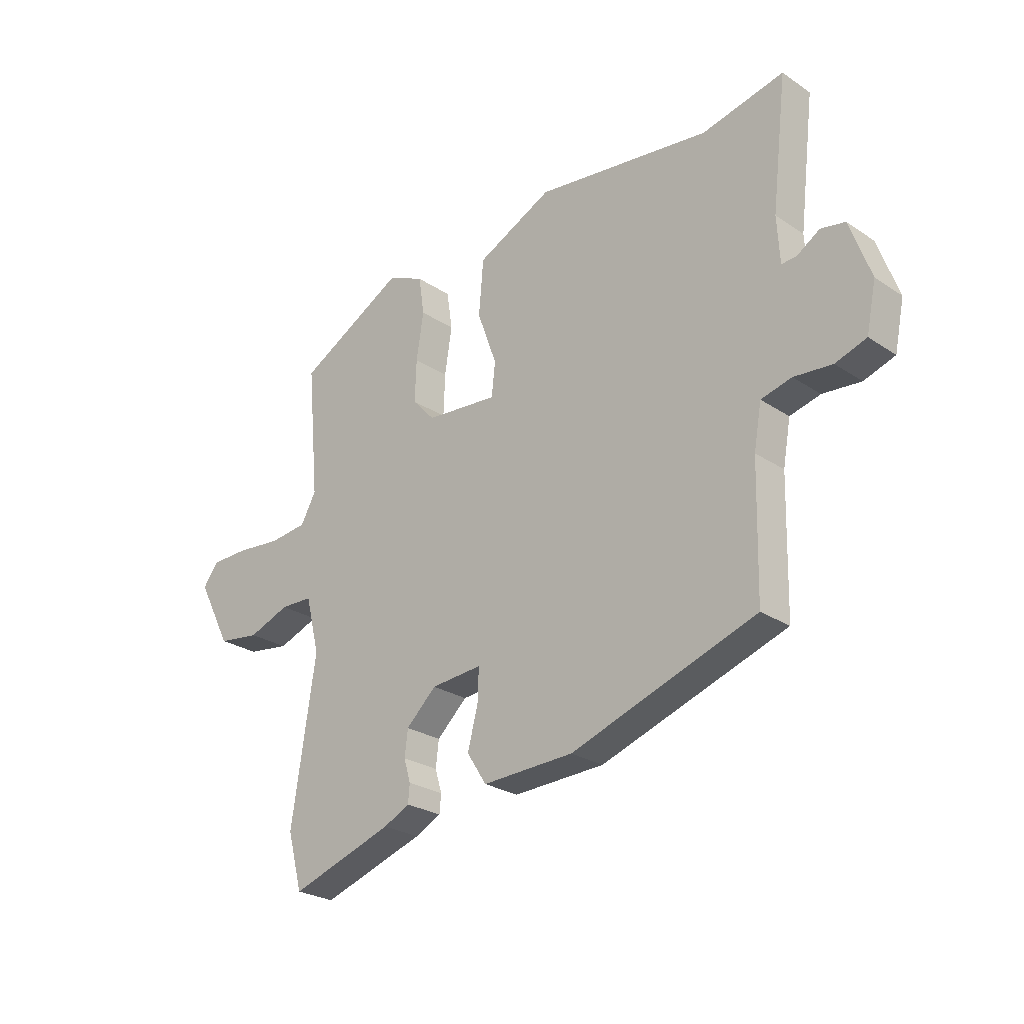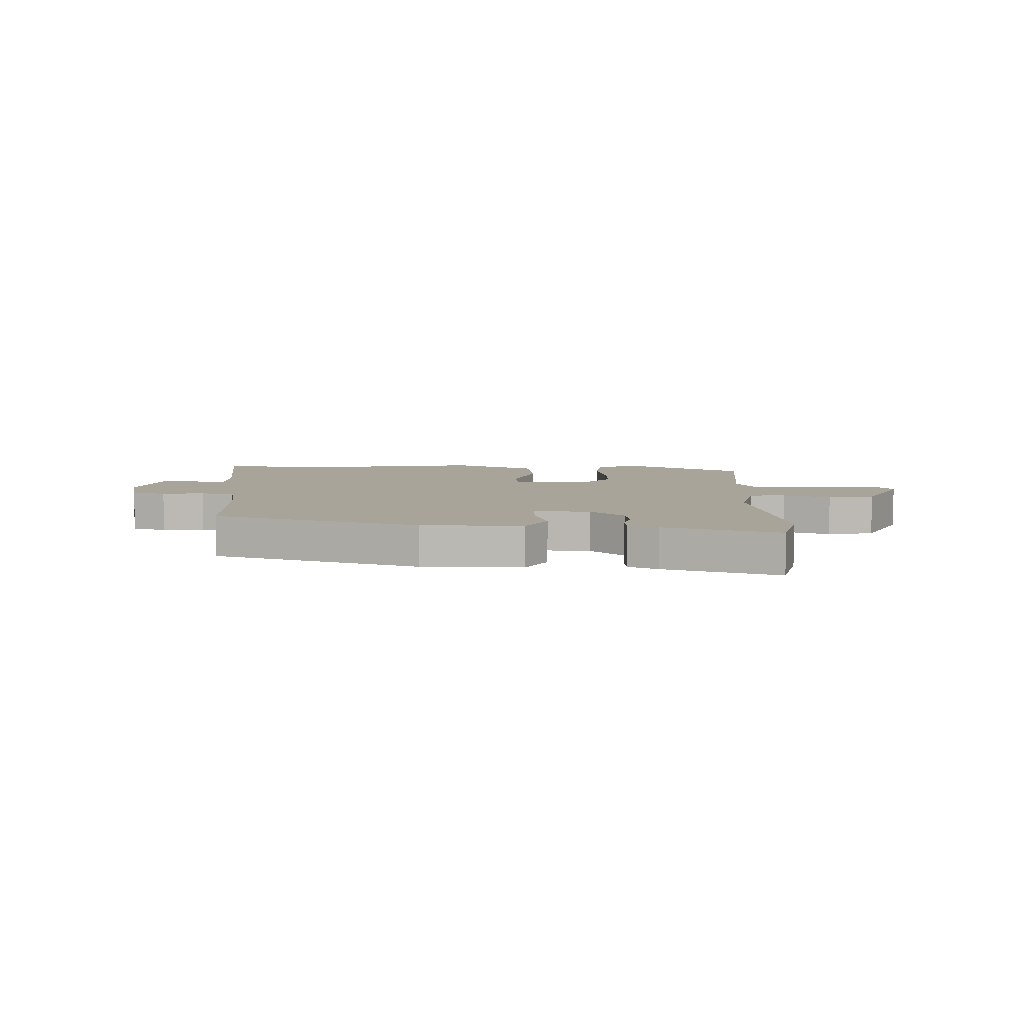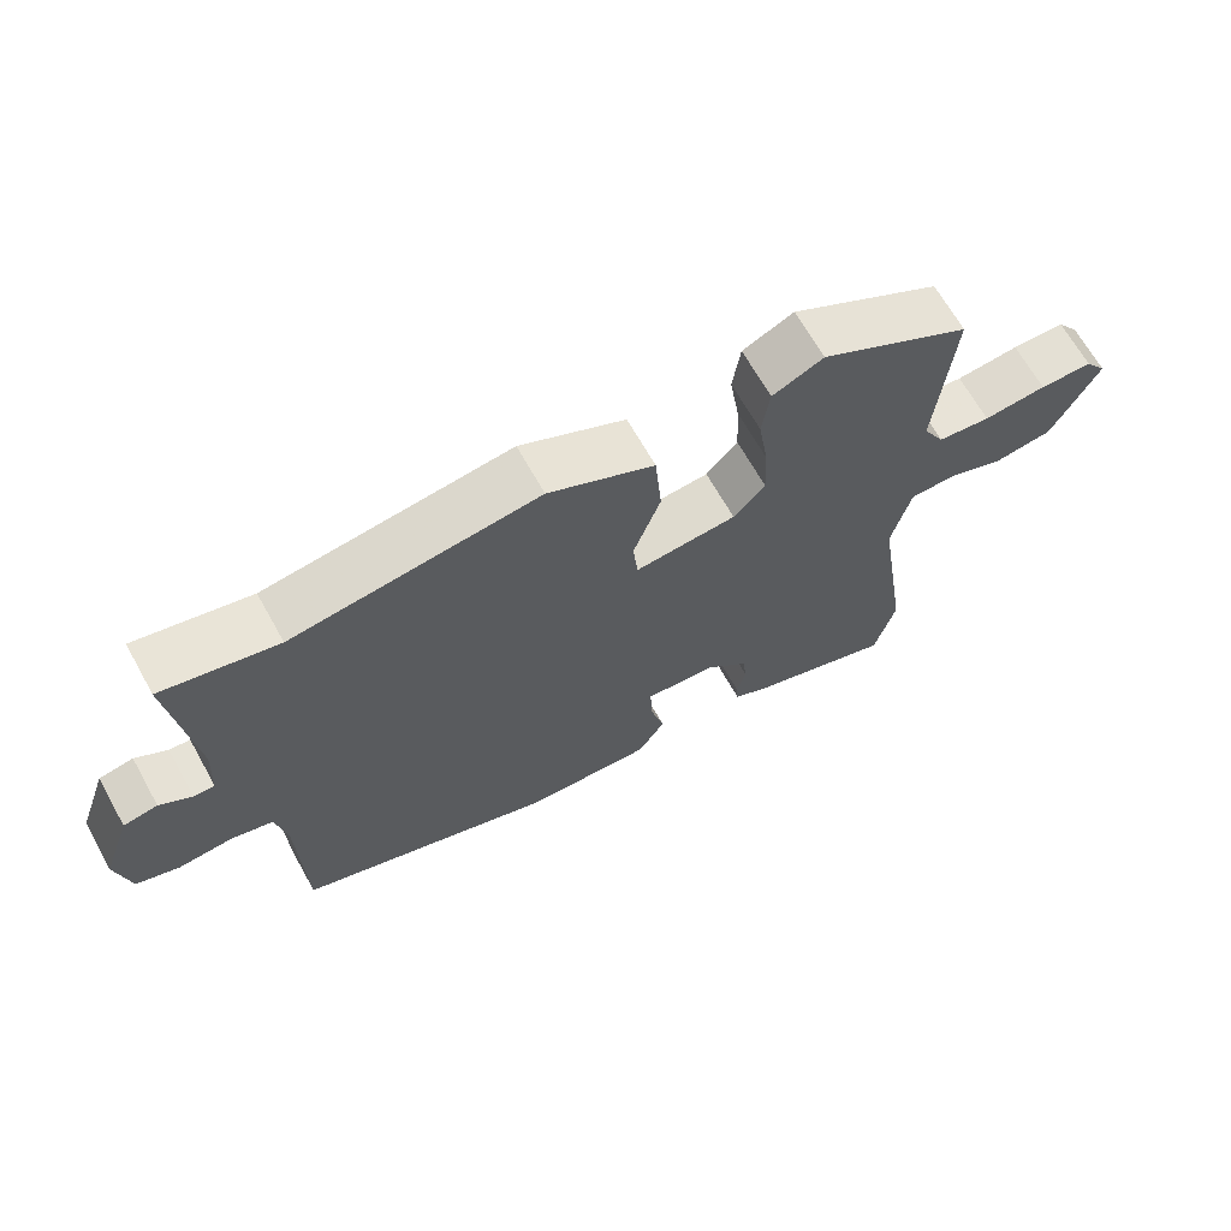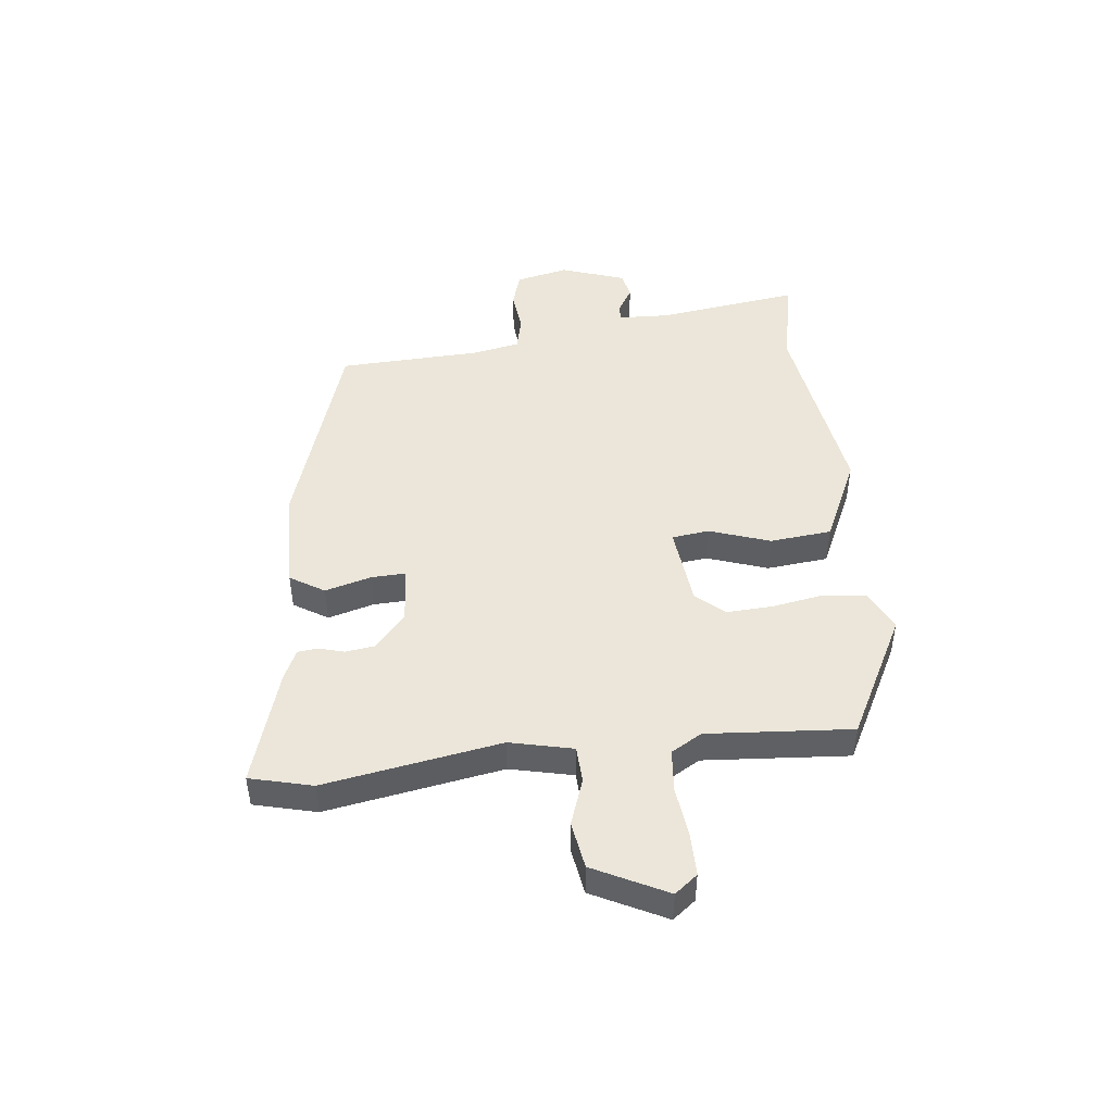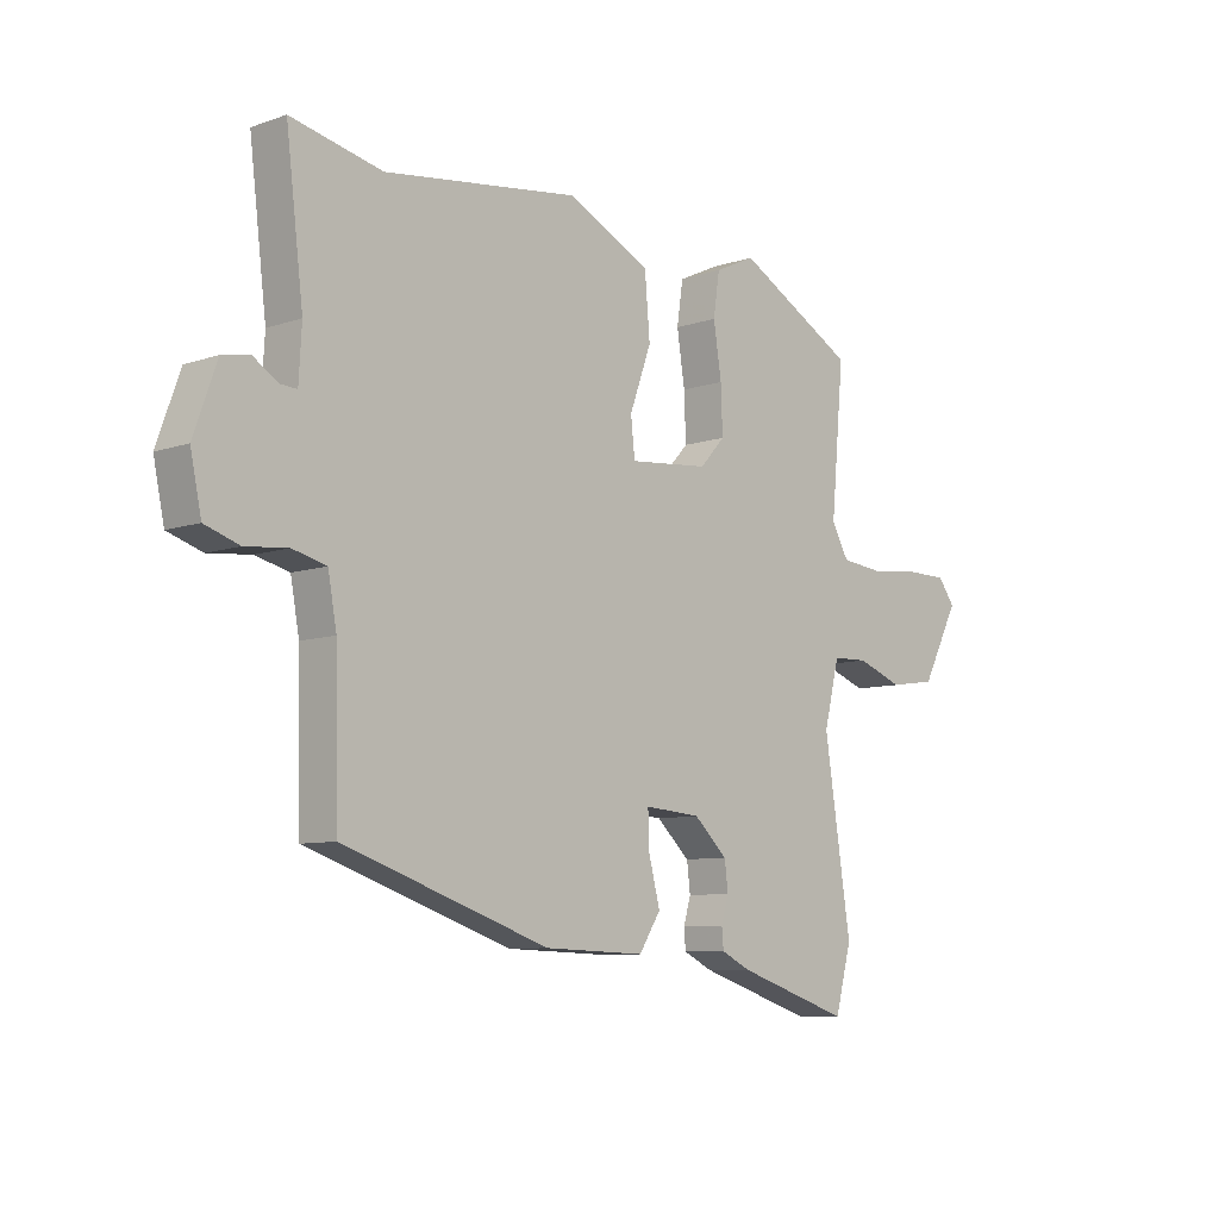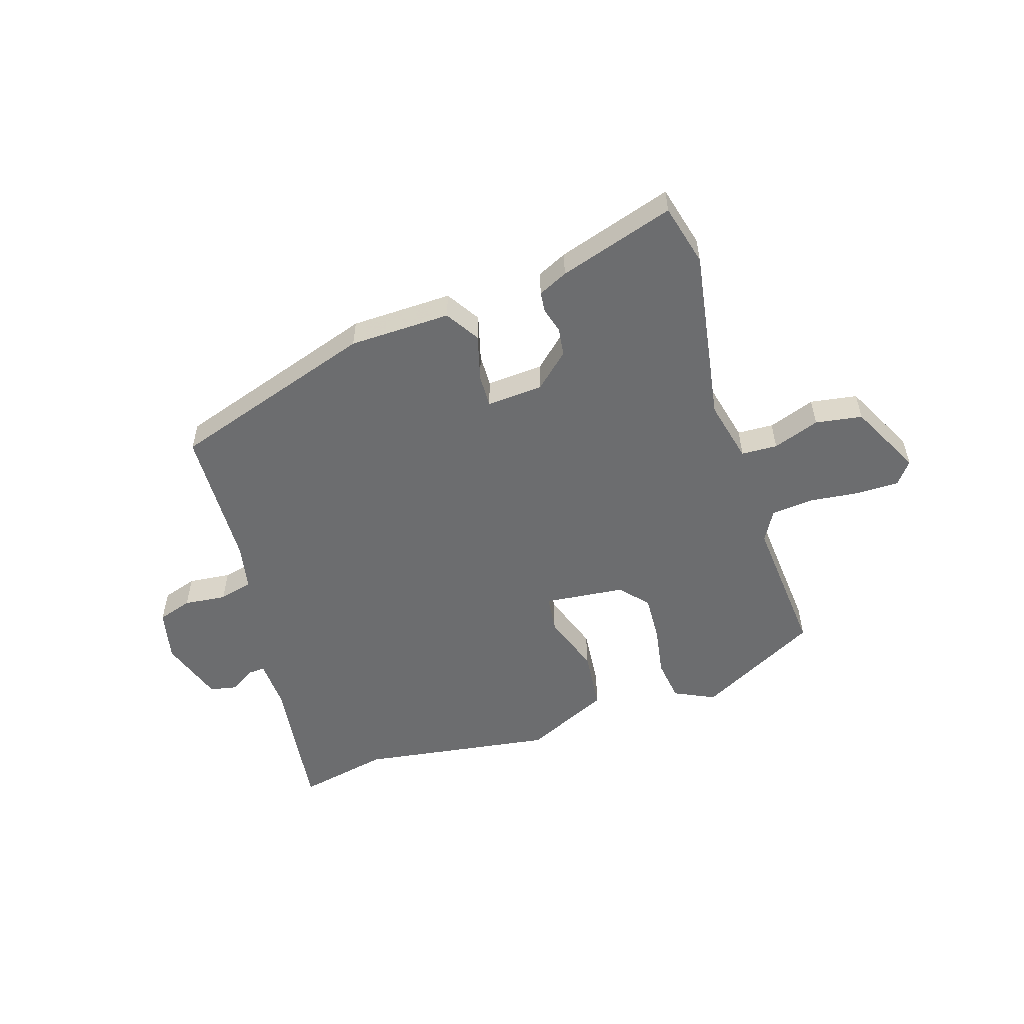
<metadata>
{"format":"obj","ext":"obj","renderer":"f3d","projection":"perspective","resolution":1024,"background":"white","views":[{"elev":-25.8,"azim":43.5,"up":"+Z"},{"elev":7.1,"azim":-179.9,"up":"+Y"},{"elev":66.7,"azim":150.8,"up":"+Z"},{"elev":46.8,"azim":-97.4,"up":"+Y"},{"elev":-8.3,"azim":133.2,"up":"+Z"},{"elev":-53.9,"azim":-163.0,"up":"+Y"}]}
</metadata>
<code>
v -0.508 0.07 0.404
v -0.298 0.07 0.519
v -0.227 0.07 0.486
v -0.216 0.07 0.412
v -0.23 0.07 0.322
v -0.233 0.07 0.241
v -0.189 0.07 0.193
v -0.048 0.07 0.18
v -0.041 0.07 0.245
v -0.079 0.07 0.35
v -0.07 0.07 0.457
v 0.077 0.07 0.528
v 0.417 0.07 0.482
v 0.576 0.07 0.517
v 0.546 0.07 0.268
v 0.551 0.07 0.179
v 0.58 0.07 0.181
v 0.624 0.07 0.209
v 0.671 0.07 0.2
v 0.711 0.07 0.088
v 0.692 0.07 -0.003
v 0.632 0.07 -0.023
v 0.558 0.07 -0.016
v 0.499 0.07 -0.031
v 0.484 0.07 -0.114
v 0.478 0.07 -0.362
v 0.119 0.07 -0.484
v -0.058 0.07 -0.49
v -0.096 0.07 -0.431
v -0.075 0.07 -0.35
v -0.074 0.07 -0.292
v -0.173 0.07 -0.3
v -0.232 0.07 -0.355
v -0.238 0.07 -0.405
v -0.225 0.07 -0.449
v -0.228 0.07 -0.484
v -0.279 0.07 -0.509
v -0.48 0.07 -0.575
v -0.509 0.07 -0.467
v -0.462 0.07 -0.16
v -0.489 0.07 -0.051
v -0.552 0.07 -0.049
v -0.633 0.07 -0.079
v -0.715 0.07 -0.067
v -0.781 0.07 0.059
v -0.751 0.07 0.099
v -0.677 0.07 0.1
v -0.589 0.07 0.091
v -0.515 0.07 0.099
v -0.485 0.07 0.153
v -0.508 0 0.404
v -0.298 0 0.519
v -0.227 0 0.486
v -0.216 0 0.412
v -0.23 0 0.322
v -0.233 0 0.241
v -0.189 0 0.193
v -0.048 0 0.18
v -0.041 0 0.245
v -0.079 0 0.35
v -0.07 0 0.457
v 0.077 0 0.528
v 0.417 0 0.482
v 0.576 0 0.517
v 0.546 0 0.268
v 0.551 0 0.179
v 0.58 0 0.181
v 0.624 0 0.209
v 0.671 0 0.2
v 0.711 0 0.088
v 0.692 0 -0.003
v 0.632 0 -0.023
v 0.558 0 -0.016
v 0.499 0 -0.031
v 0.484 0 -0.114
v 0.478 0 -0.362
v 0.119 0 -0.484
v -0.058 0 -0.49
v -0.096 0 -0.431
v -0.075 0 -0.35
v -0.074 0 -0.292
v -0.173 0 -0.3
v -0.232 0 -0.355
v -0.238 0 -0.405
v -0.225 0 -0.449
v -0.228 0 -0.484
v -0.279 0 -0.509
v -0.48 0 -0.575
v -0.509 0 -0.467
v -0.462 0 -0.16
v -0.489 0 -0.051
v -0.552 0 -0.049
v -0.633 0 -0.079
v -0.715 0 -0.067
v -0.781 0 0.059
v -0.751 0 0.099
v -0.677 0 0.1
v -0.589 0 0.091
v -0.515 0 0.099
v -0.485 0 0.153
f 45 46 47 48
f 45 48 49
f 42 43 44 45
f 41 42 45 49
f 40 41 49 50
f 38 39 40
f 37 38 40
f 34 35 36 37
f 33 34 37 40
f 32 33 40 50
f 27 28 29 30
f 25 26 27 30
f 24 25 30 31
f 20 21 22 23
f 20 23 24
f 17 18 19 20
f 16 17 20 24
f 15 16 24 31
f 13 14 15 31
f 9 10 11 12
f 8 9 12 13
f 2 3 4 5
f 2 5 6
f 1 2 6
f 50 1 6 7
f 8 13 31 32
f 7 8 32 50
f 98 97 96 95
f 99 98 95
f 95 94 93 92
f 99 95 92 91
f 100 99 91 90
f 90 89 88
f 90 88 87
f 87 86 85 84
f 90 87 84 83
f 100 90 83 82
f 80 79 78 77
f 80 77 76 75
f 81 80 75 74
f 73 72 71 70
f 74 73 70
f 70 69 68 67
f 74 70 67 66
f 81 74 66 65
f 81 65 64 63
f 62 61 60 59
f 63 62 59 58
f 55 54 53 52
f 56 55 52
f 56 52 51
f 57 56 51 100
f 82 81 63 58
f 100 82 58 57
f 1 51 52 2
f 2 52 53 3
f 3 53 54 4
f 4 54 55 5
f 5 55 56 6
f 6 56 57 7
f 7 57 58 8
f 8 58 59 9
f 9 59 60 10
f 10 60 61 11
f 11 61 62 12
f 12 62 63 13
f 13 63 64 14
f 14 64 65 15
f 15 65 66 16
f 16 66 67 17
f 17 67 68 18
f 18 68 69 19
f 19 69 70 20
f 20 70 71 21
f 21 71 72 22
f 22 72 73 23
f 23 73 74 24
f 24 74 75 25
f 25 75 76 26
f 26 76 77 27
f 27 77 78 28
f 28 78 79 29
f 29 79 80 30
f 30 80 81 31
f 31 81 82 32
f 32 82 83 33
f 33 83 84 34
f 34 84 85 35
f 35 85 86 36
f 36 86 87 37
f 37 87 88 38
f 38 88 89 39
f 39 89 90 40
f 40 90 91 41
f 41 91 92 42
f 42 92 93 43
f 43 93 94 44
f 44 94 95 45
f 45 95 96 46
f 46 96 97 47
f 47 97 98 48
f 48 98 99 49
f 49 99 100 50
f 50 100 51 1

</code>
